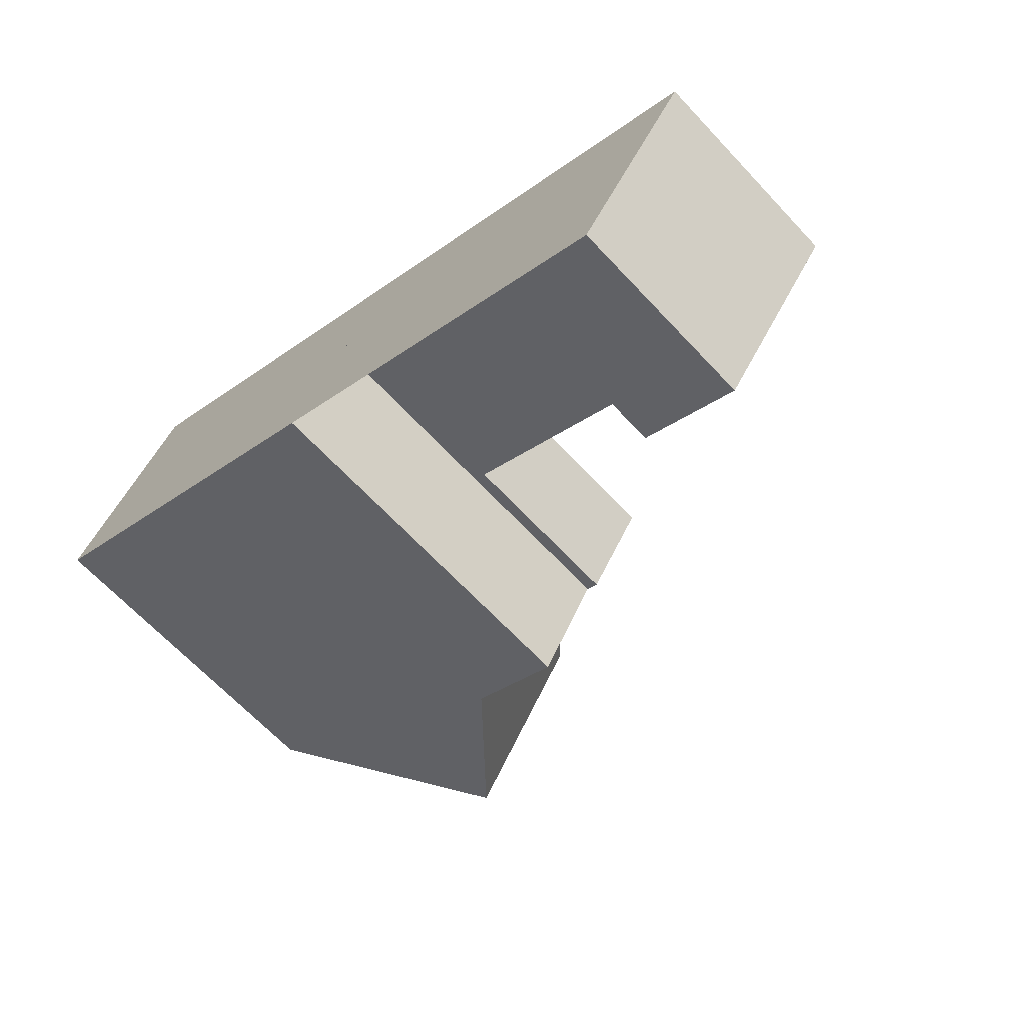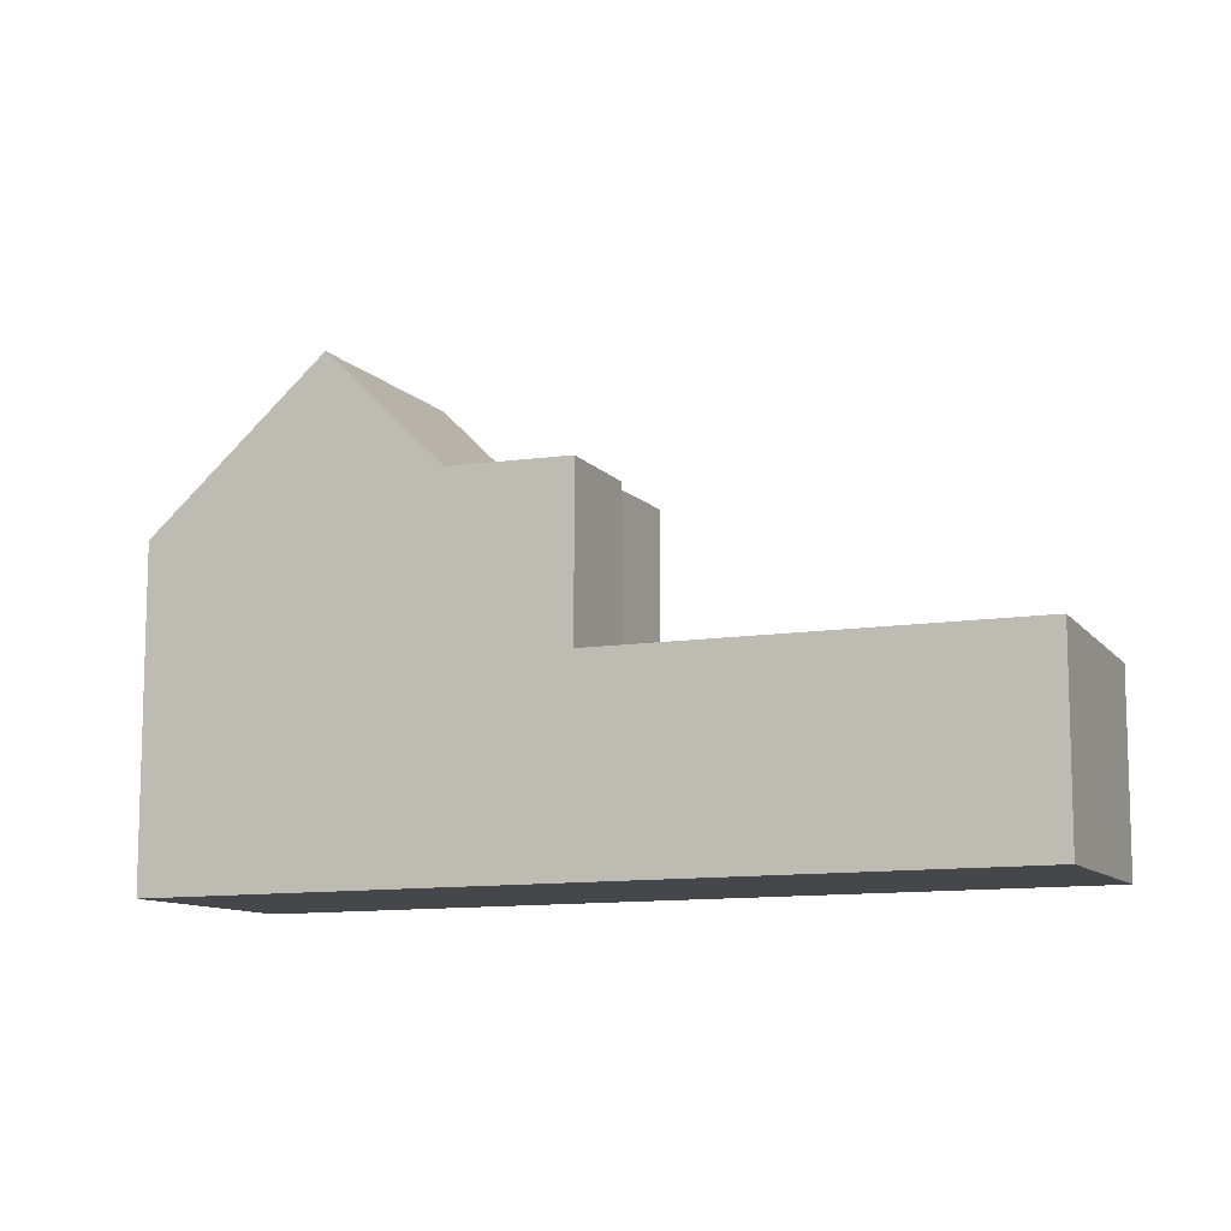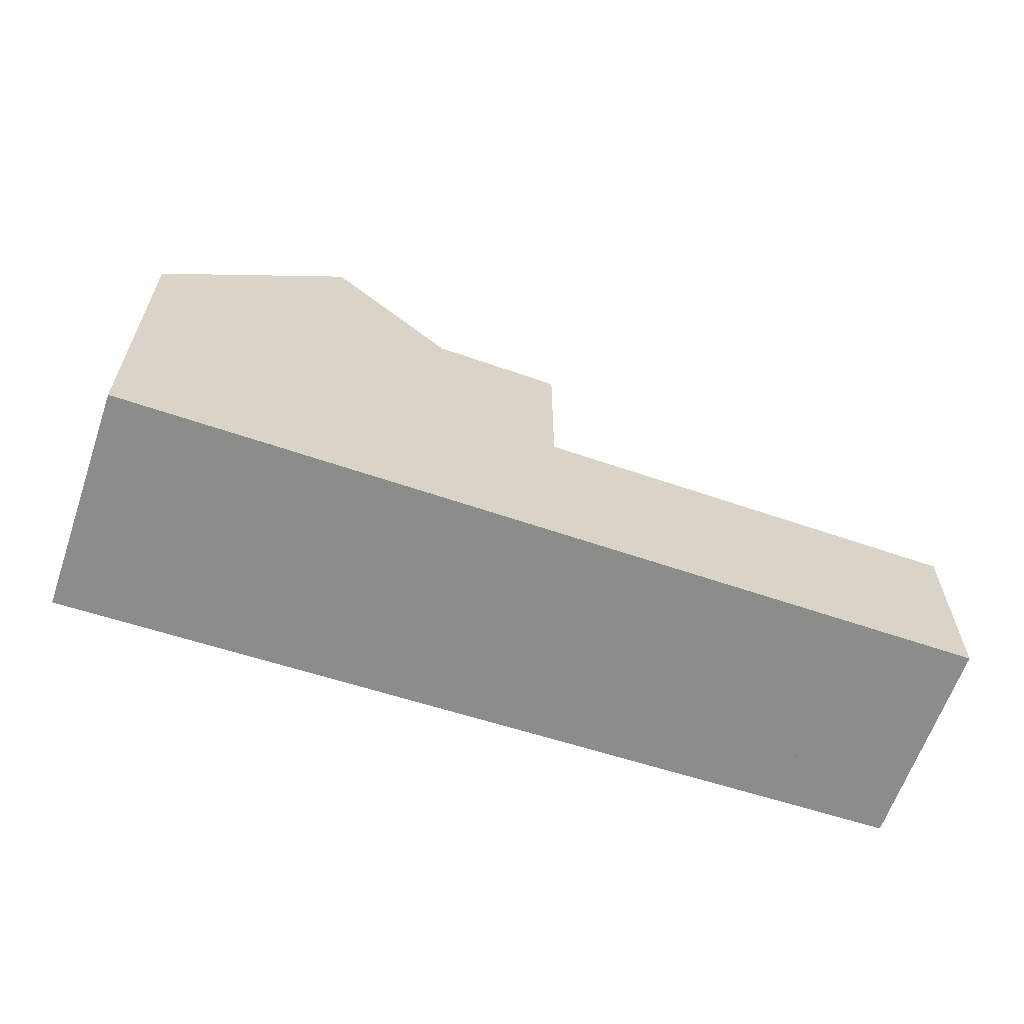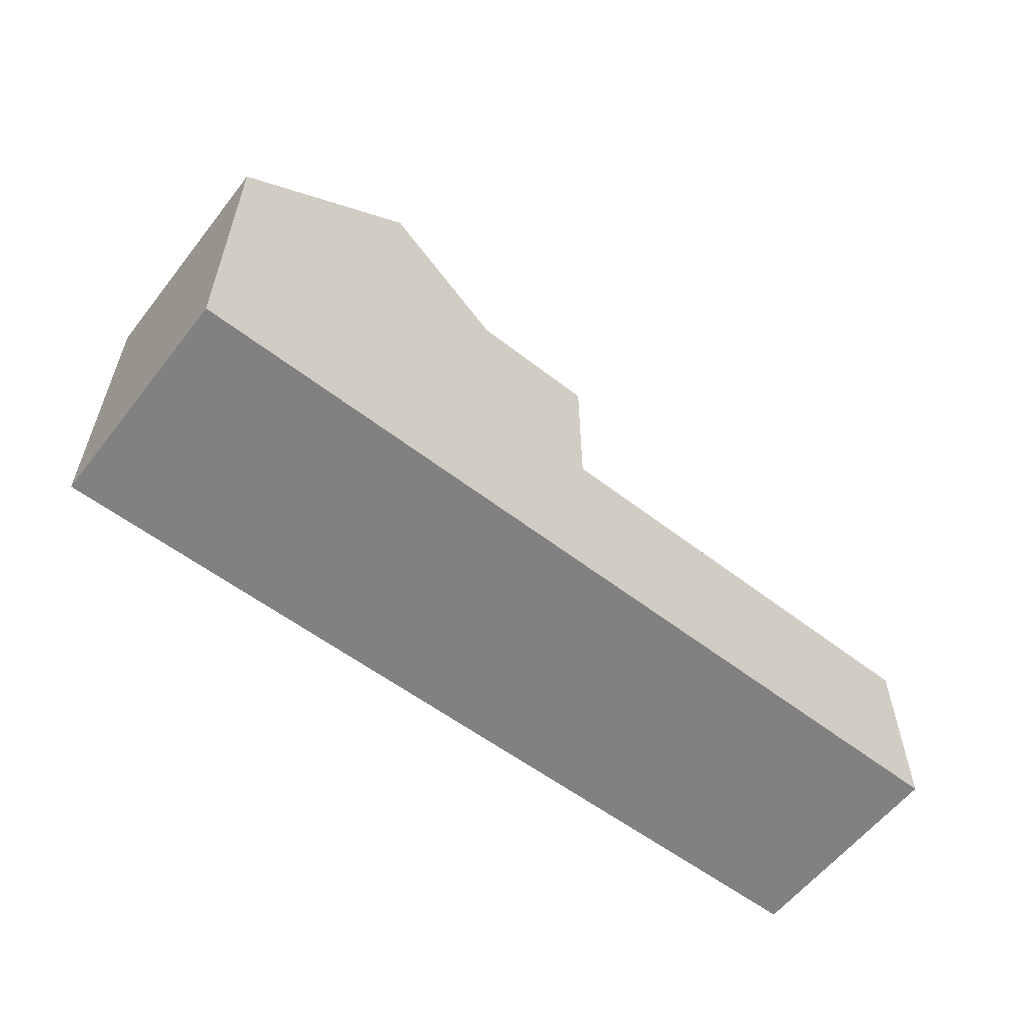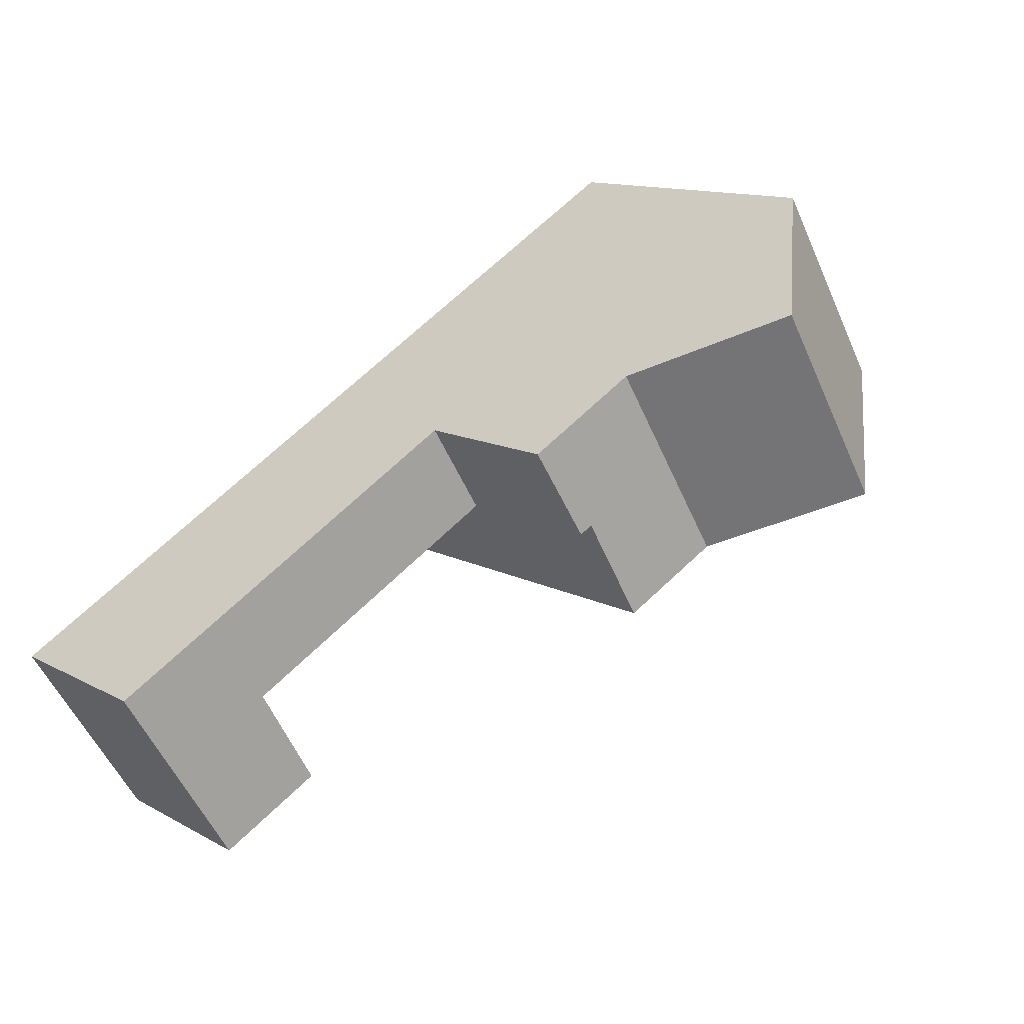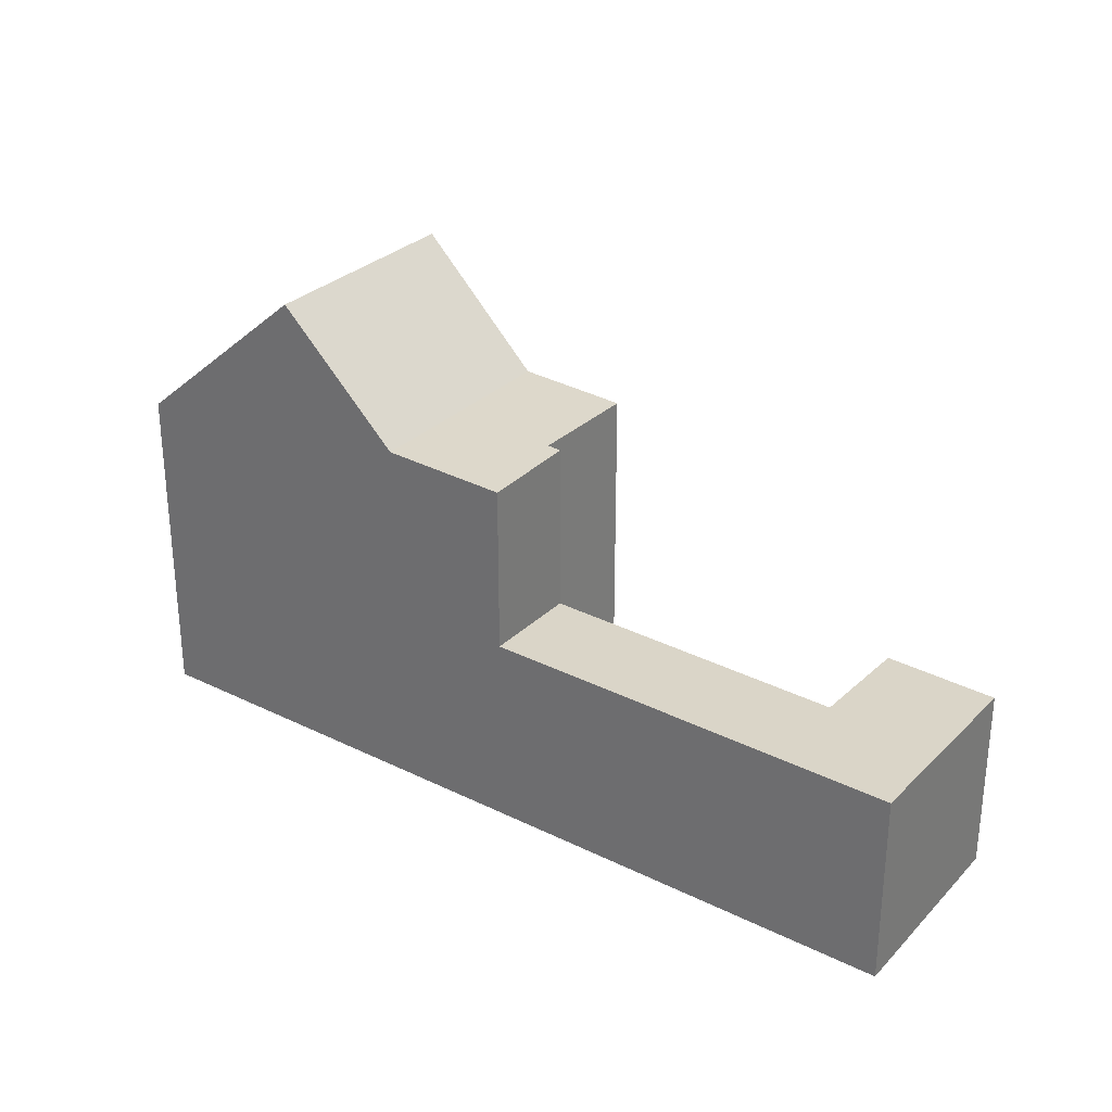
<metadata>
{"format":"obj","ext":"obj","renderer":"f3d","projection":"perspective","resolution":1024,"background":"white","views":[{"elev":-65.7,"azim":-137.0,"up":"+Y"},{"elev":-10.6,"azim":-124.2,"up":"+Z"},{"elev":-64.1,"azim":-167.5,"up":"+Z"},{"elev":-60.5,"azim":173.4,"up":"+Z"},{"elev":12.2,"azim":-38.0,"up":"+Y"},{"elev":30.3,"azim":-113.0,"up":"+Z"}]}
</metadata>
<code>
v -512 -1601 3.147
v -511.1 -1602 3.089
v -512.7 -1603 3.076
v -514.5 -1600 3.185
v -502.5 -1593 5.406
v -500.6 -1596 5.38
v -506.5 -1600 5.981
v -507.5 -1598 5.99
v -509.3 -1597 3.232
v -508.4 -1599 3.178
v -509.3 -1597 3.231
v -514.5 -1600 3.185
v -508.6 -1597 3.238
v -508.6 -1597 3.238
v -507.7 -1598 3.185
v -508.6 -1597 3.238
v -507.7 -1598 3.185
v -501.3 -1597 6.134
v -503.2 -1593 6.15
v -503.2 -1598 7.982
v -505.1 -1595 8.012
v -503.2 -1598 7.983
v -501.4 -1597 6.134
v -504.2 -1596 7.998
v -502.3 -1595 6.142
v -505.1 -1595 8.012
v -503.2 -1598 7.982
v -504.9 -1599 6.028
v -506.8 -1596 6.043
v -508.6 -1597 5.99
v -507.7 -1598 5.984
v -506.8 -1596 6.043
v -504.9 -1599 6.028
v -508.6 -1597 4.019
v -507.7 -1598 4.049
v -502.5 -1593 5.406
v -503.2 -1593 6.15
v -506.8 -1596 6.043
v -506.8 -1596 6.043
v -505.1 -1595 8.012
v -508.6 -1597 3.238
v -505.1 -1595 8.012
v -508.6 -1597 4.019
v -508.6 -1597 5.99
v -507.7 -1598 5.984
v -508.6 -1597 5.99
v -508.6 -1597 5.99
v -505 -1599 6.028
v -506.5 -1600 5.981
v -503.2 -1598 7.983
v -505 -1599 6.028
v -500.6 -1596 5.381
v -502.6 -1593 5.474
v -502.6 -1593 5.474
v -501.1 -1595 5.387
v -504.2 -1596 7.998
v -501.6 -1595 5.416
v -501.5 -1595 5.393
v -508.5 -1599 3.178
v -513.7 -1602 3.137
v -505.9 -1597 6.036
v -507.5 -1598 5.99
v -505.9 -1597 6.036
v -508 -1598 3.182
v -512 -1601 3.15
v -511.1 -1602 3.089
v -512.9 -1599 3.2
v -512.9 -1599 3.2
v -512.6 -1603 3.076
v -513.7 -1602 3.137
v -514.5 -1600 3.185
v -514.5 -1600 3.185
v -511.1 -1602 3.089
v -512 -1601 3.147
v -512 -1601 0
v -511.1 -1602 0
v -511.1 -1602 3.089
v -511.1 -1602 3.089
v -511.1 -1602 0
v -511.1 -1602 0
v -513.7 -1602 3.137
v -512.7 -1603 3.076
v -512.7 -1603 0
v -513.7 -1602 0
v -514.5 -1600 3.185
v -514.5 -1600 3.185
v -514.5 -1600 -4.441e-16
v -514.5 -1600 0
v -502.5 -1593 5.406
v -502.5 -1593 5.406
v -502.5 -1593 -8.882e-16
v -502.5 -1593 8.882e-16
v -501.3 -1597 6.134
v -500.6 -1596 5.38
v -500.6 -1596 0
v -501.3 -1597 0
v -506.5 -1600 5.981
v -506.5 -1600 5.981
v -506.5 -1600 0
v -506.5 -1600 0
v -507.7 -1598 5.984
v -507.5 -1598 5.99
v -507.5 -1598 0
v -507.7 -1598 0
v -508.6 -1597 3.238
v -509.3 -1597 3.232
v -509.3 -1597 0
v -508.6 -1597 -4.441e-16
v -512 -1601 3.147
v -508.4 -1599 3.178
v -508.4 -1599 4.441e-16
v -512 -1601 0
v -514.5 -1600 3.185
v -514.5 -1600 3.185
v -514.5 -1600 0
v -514.5 -1600 -4.441e-16
v -508 -1598 3.182
v -507.7 -1598 3.185
v -507.7 -1598 -4.441e-16
v -508 -1598 0
v -503.2 -1598 7.982
v -501.3 -1597 6.134
v -501.3 -1597 0
v -503.2 -1598 8.882e-16
v -502.6 -1593 5.474
v -503.2 -1593 6.15
v -503.2 -1593 0
v -502.6 -1593 8.882e-16
v -503.2 -1593 6.15
v -505.1 -1595 8.012
v -505.1 -1595 0
v -503.2 -1593 0
v -504.9 -1599 6.028
v -503.2 -1598 7.982
v -503.2 -1598 8.882e-16
v -504.9 -1599 -8.882e-16
v -505.1 -1595 8.012
v -506.8 -1596 6.043
v -506.8 -1596 0
v -505.1 -1595 0
v -506.5 -1600 5.981
v -504.9 -1599 6.028
v -504.9 -1599 -8.882e-16
v -506.5 -1600 0
v -501.5 -1595 5.393
v -502.5 -1593 5.406
v -502.5 -1593 8.882e-16
v -501.5 -1595 0
v -506.8 -1596 6.043
v -508.6 -1597 5.99
v -508.6 -1597 0
v -506.8 -1596 0
v -507.5 -1598 5.99
v -506.5 -1600 5.981
v -506.5 -1600 0
v -507.5 -1598 8.882e-16
v -500.6 -1596 5.38
v -500.6 -1596 5.381
v -500.6 -1596 -8.882e-16
v -500.6 -1596 0
v -502.5 -1593 5.406
v -502.6 -1593 5.474
v -502.6 -1593 8.882e-16
v -502.5 -1593 -8.882e-16
v -500.6 -1596 5.381
v -501.1 -1595 5.387
v -501.1 -1595 0
v -500.6 -1596 -8.882e-16
v -501.1 -1595 5.387
v -501.5 -1595 5.393
v -501.5 -1595 0
v -501.1 -1595 0
v -514.5 -1600 3.185
v -513.7 -1602 3.137
v -513.7 -1602 0
v -514.5 -1600 0
v -507.5 -1598 5.99
v -507.5 -1598 5.99
v -507.5 -1598 8.882e-16
v -507.5 -1598 0
v -508.4 -1599 3.178
v -508 -1598 3.182
v -508 -1598 0
v -508.4 -1599 4.441e-16
v -512.6 -1603 3.076
v -511.1 -1602 3.089
v -511.1 -1602 0
v -512.6 -1603 0
v -509.3 -1597 3.232
v -512.9 -1599 3.2
v -512.9 -1599 0
v -509.3 -1597 0
v -512.7 -1603 3.076
v -512.6 -1603 3.076
v -512.6 -1603 0
v -512.7 -1603 0
v -512.9 -1599 3.2
v -514.5 -1600 3.185
v -514.5 -1600 0
v -512.9 -1599 0
v -502.5 -1593 0
v -500.6 -1596 0
v -506.5 -1600 0
v -507.5 -1598 0
v -512 -1601 0
v -511.1 -1602 0
v -512.7 -1603 0
v -514.5 -1600 0
f 71 67 65 70
f 54 37 19 53
f 62 8 45 46 38 61
f 63 39 40 56
f 72 68 67 71
f 13 11 9 14
f 59 11 13 15 64
f 23 18 20 22
f 25 23 22 24
f 42 21 19 37
f 41 16 34 43
f 43 34 30 44
f 52 6 18 23
f 47 32 38 46
f 39 29 26 40
f 37 25 24 42
f 43 35 17 41
f 44 31 35 43
f 48 33 7 49
f 50 27 28 51
f 57 55 52 23 25
f 53 5 36 54
f 58 55 57
f 57 54 36 58
f 70 65 66 69
f 61 48 49 62
f 56 50 51 63
f 64 10 59
f 25 37 54 57
f 65 59 10 1 2 66
f 67 11 59 65
f 68 9 11 67
f 69 3 60 70
f 70 60 12 71
f 71 12 4 72
f 74 75 76 73
f 78 79 80 77
f 82 83 84 81
f 86 87 88 85
f 90 91 92 89
f 94 95 96 93
f 98 99 100 97
f 102 103 104 101
f 106 107 108 105
f 110 111 112 109
f 114 115 116 113
f 118 119 120 117
f 122 123 124 121
f 126 127 128 125
f 130 131 132 129
f 134 135 136 133
f 138 139 140 137
f 142 143 144 141
f 146 147 148 145
f 150 151 152 149
f 154 155 156 153
f 158 159 160 157
f 162 163 164 161
f 166 167 168 165
f 170 171 172 169
f 174 175 176 173
f 178 179 180 177
f 182 183 184 181
f 186 187 188 185
f 190 191 192 189
f 194 195 196 193
f 198 199 200 197
f 202 203 204 205 206 207 208 201

</code>
